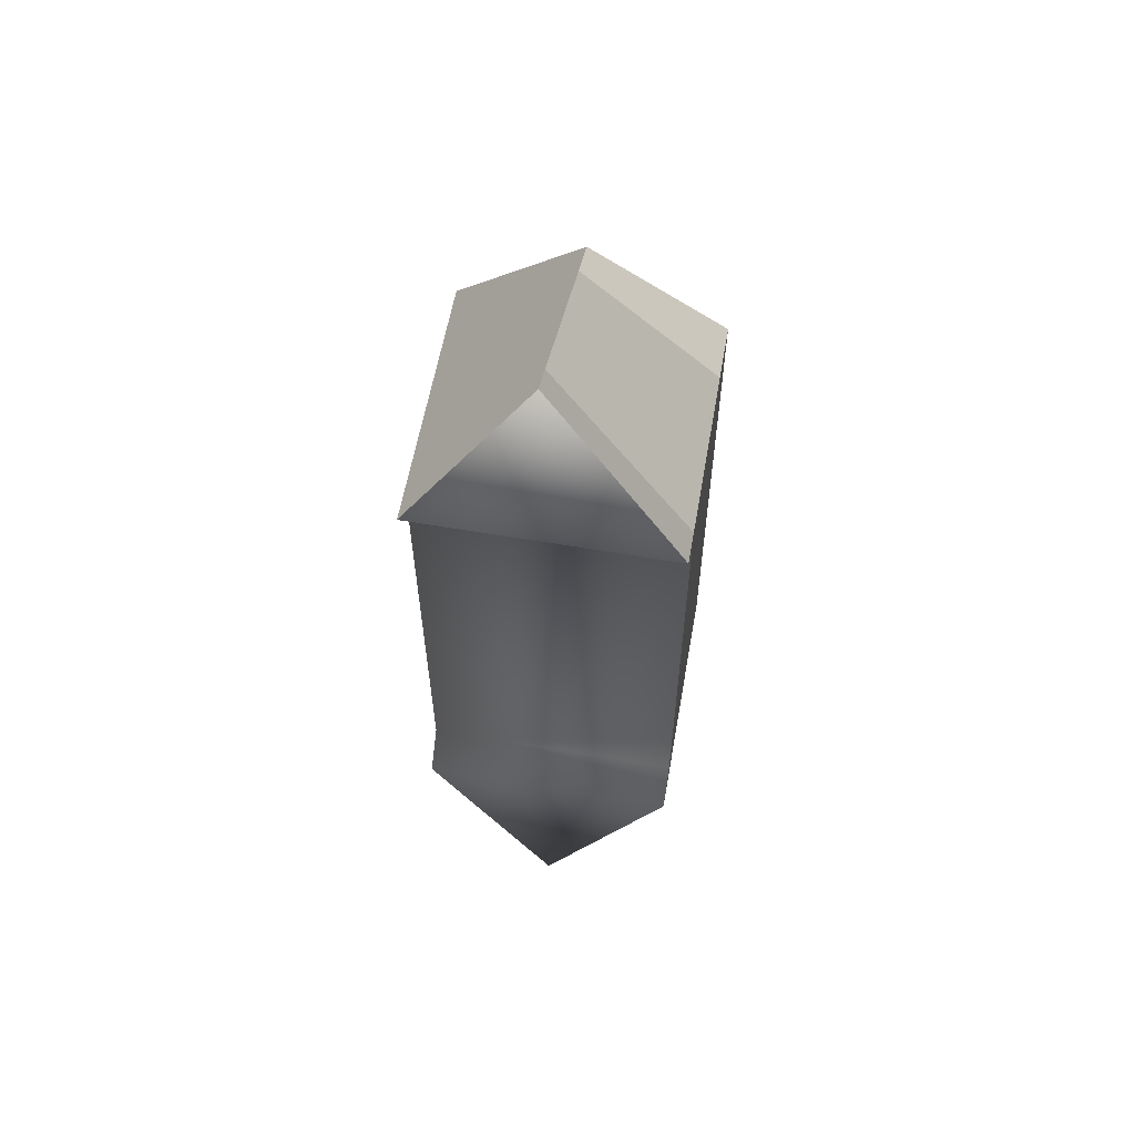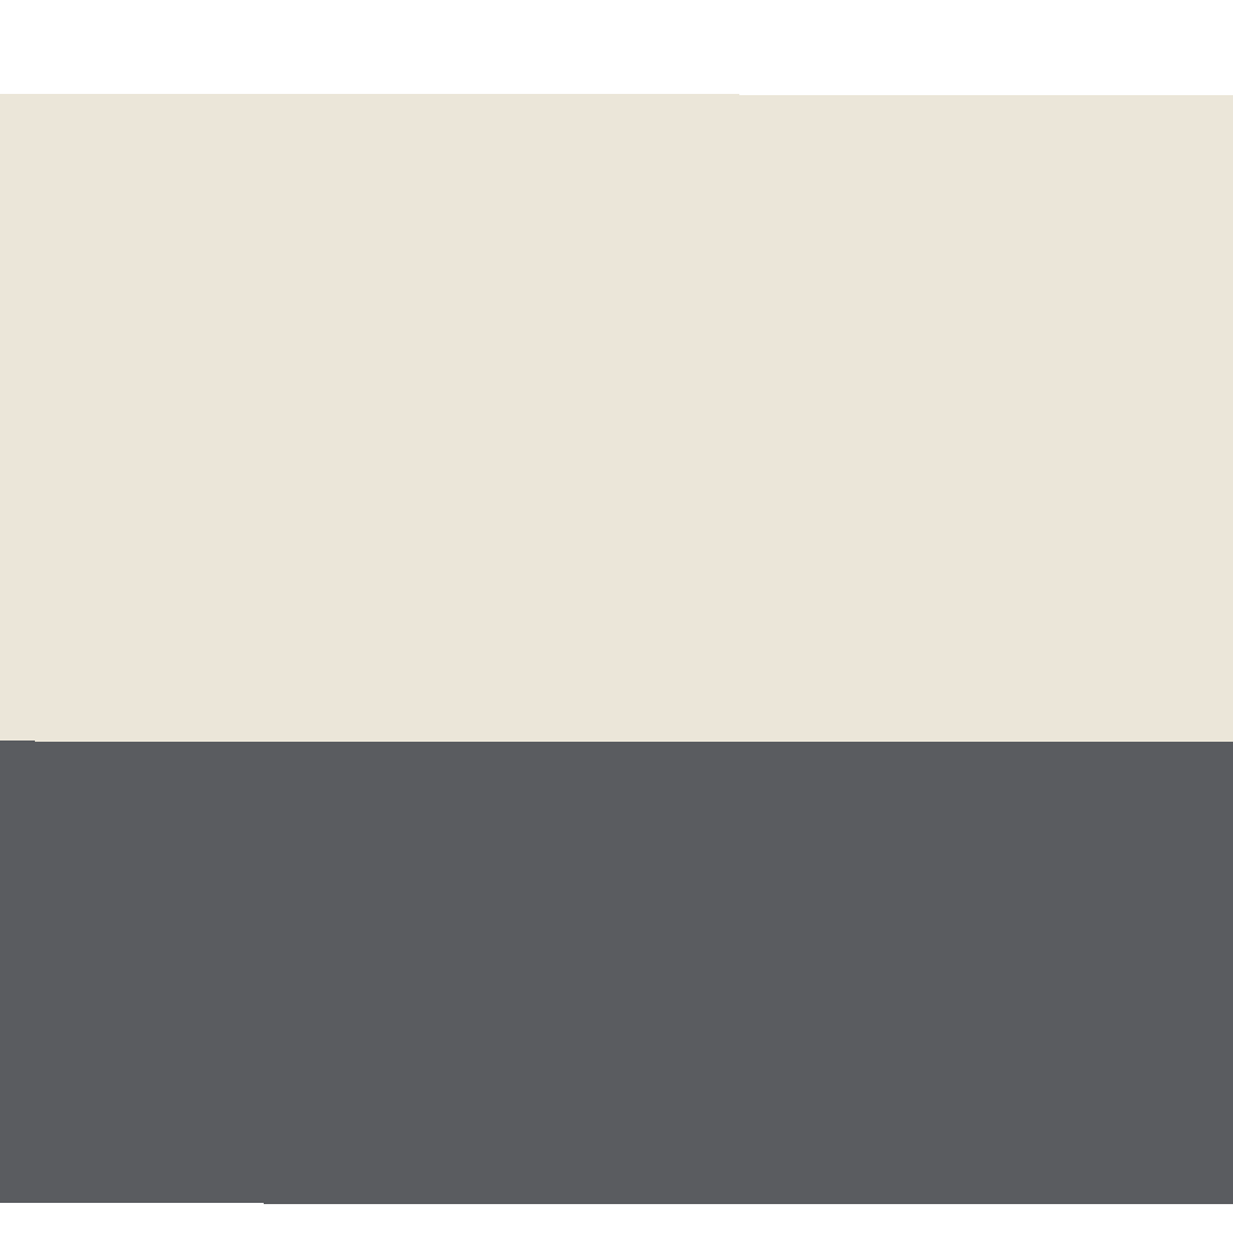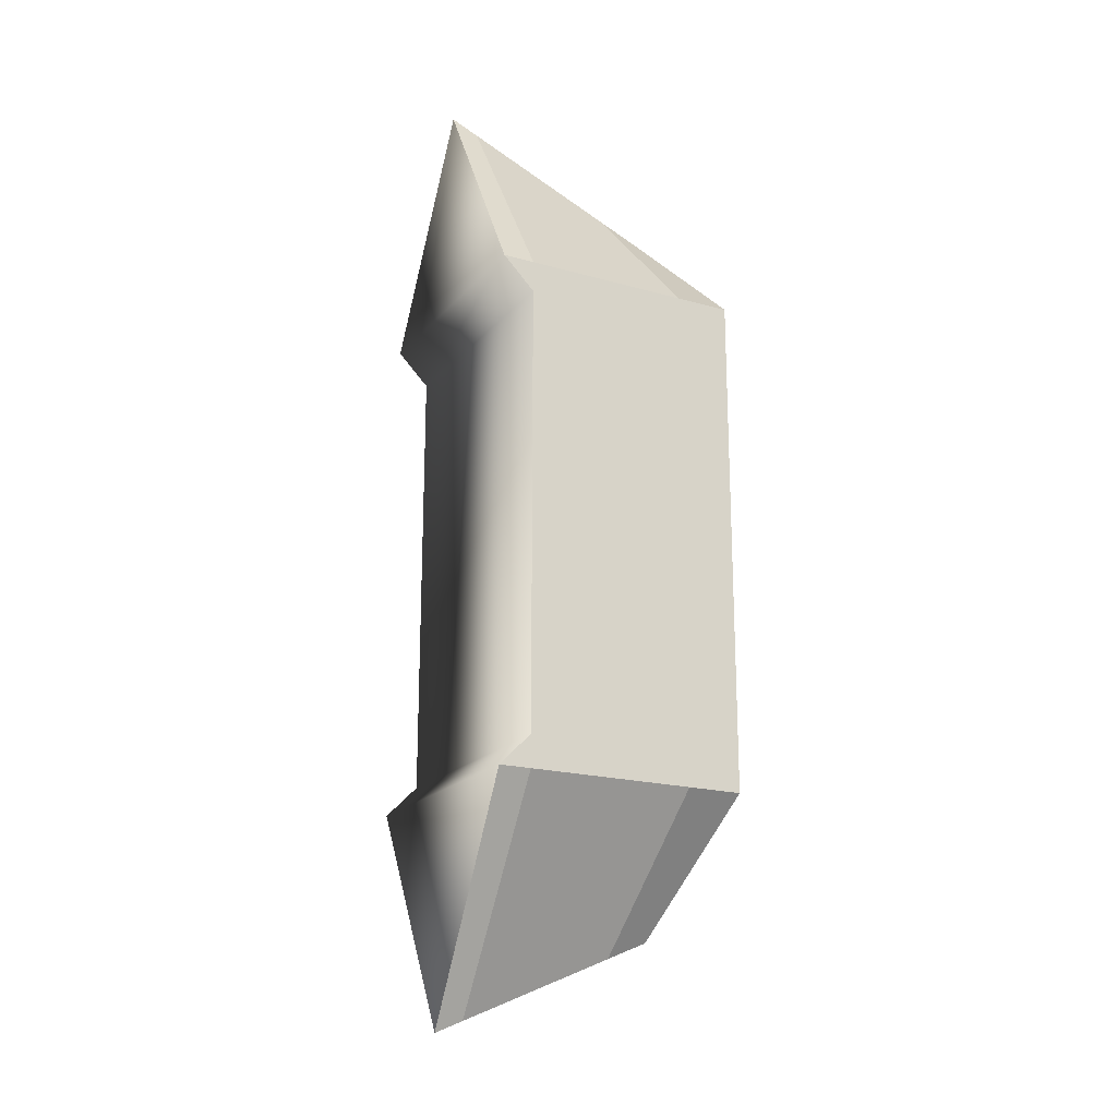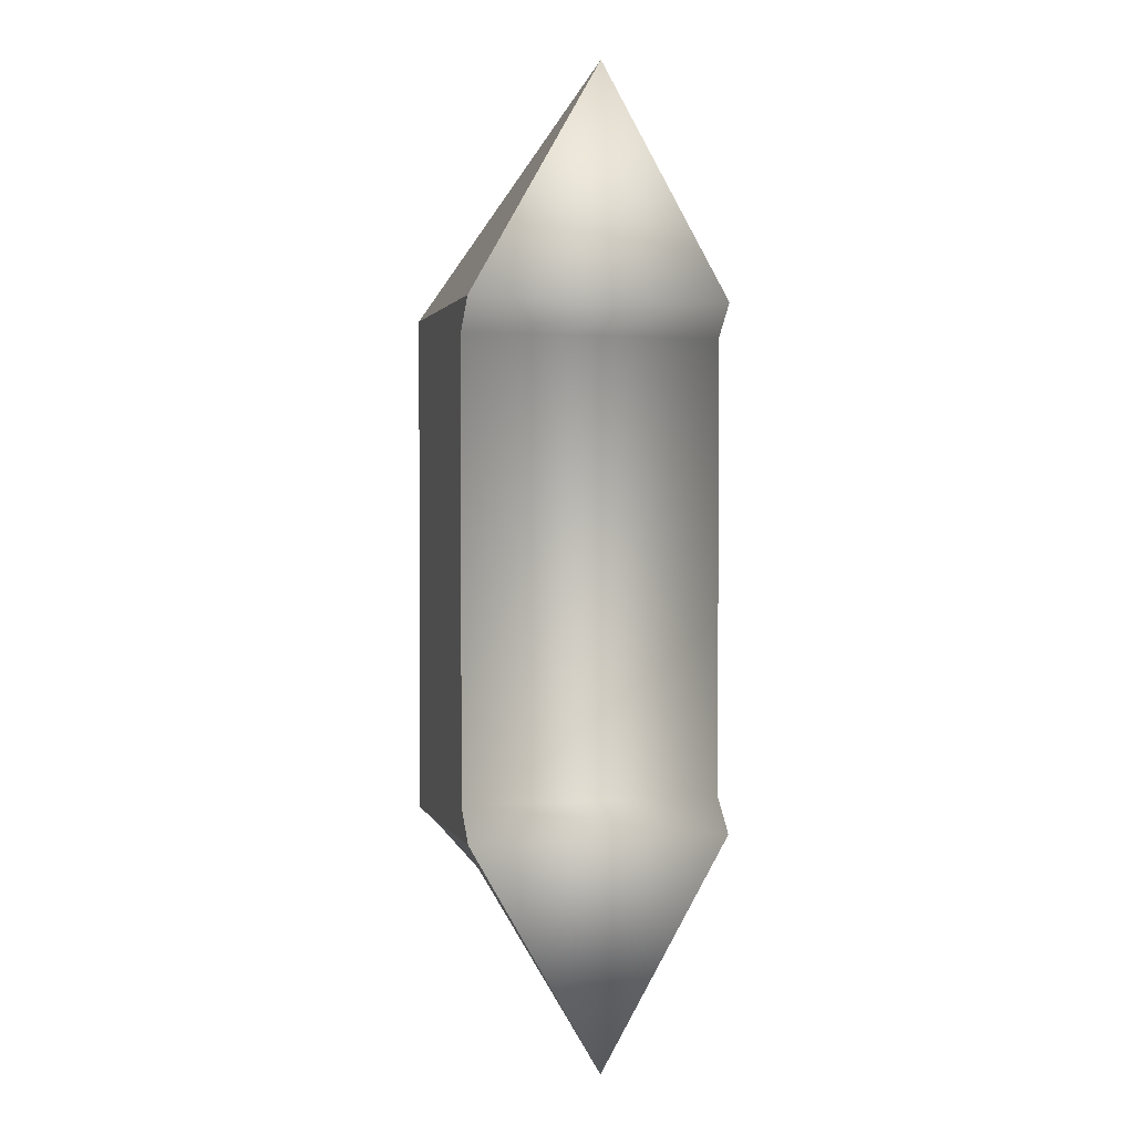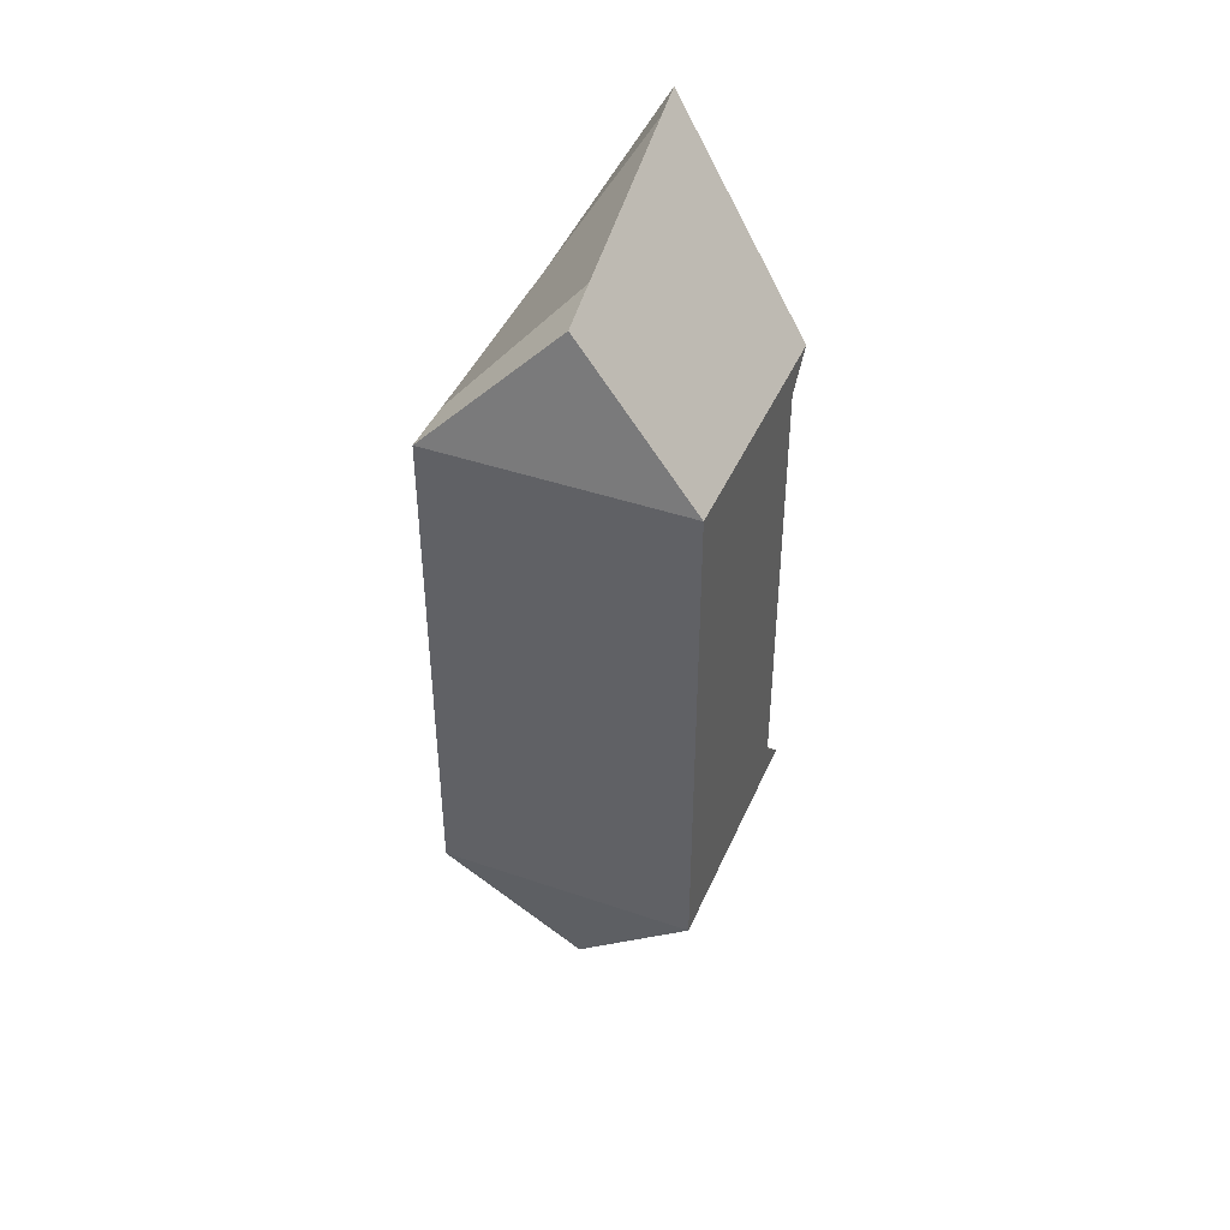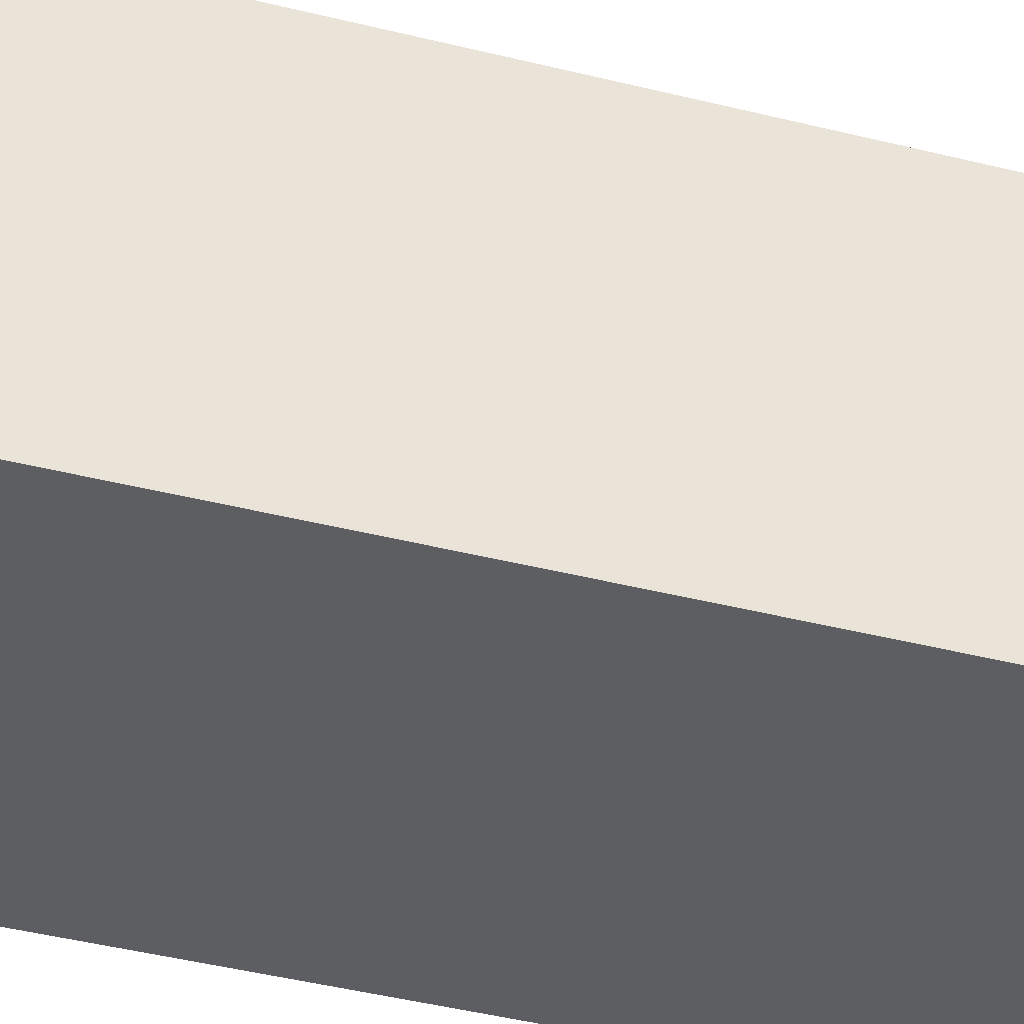
<metadata>
{"format":"obj","ext":"obj","renderer":"f3d","projection":"perspective","resolution":1024,"background":"white","views":[{"elev":59.3,"azim":10.0,"up":"+Y"},{"elev":-34.2,"azim":89.9,"up":"+Z"},{"elev":-19.3,"azim":62.1,"up":"+Y"},{"elev":1.4,"azim":-14.4,"up":"+Y"},{"elev":42.9,"azim":-157.8,"up":"+Y"},{"elev":-38.5,"azim":-108.1,"up":"+Z"}]}
</metadata>
<code>
g Cube
v -0.01 -0.02 -0.01
v -6.557e-09 -0.03 -0.0075
v 0.01 -0.02 -0.01
v -0.01 -0.02 -0.01
v 0.01 -0.02 -0.01
v 0.01 -0.0175 -0.01
v 0.01 0.0175 -0.01
v 0.01 0.02 -0.01
v -0.01 -0.0175 -0.01
v -0.01 0.0175 -0.01
v -0.01 0.02 -0.01
v -0.01 0.02 -0.01
v 0.01 0.02 -0.01
v -6.557e-09 0.03 -0.0075
v -7.451e-09 0.03141 -0.004219
v -6.557e-09 0.03 -0.0075
v 0.01 0.02 -0.01
v 0.01 0.02 -0.005625
v 0.01 -0.02 -0.01
v -6.557e-09 -0.03 -0.0075
v -7.451e-09 -0.03141 -0.004219
v 0.01 -0.02 -0.005625
v -0.01 0.02 0.01
v -1.132e-08 0.0375 0.01
v 0.01 0.02 0.01
v -0.01 0.0175 0.0075
v 0.01 0.0175 0.0075
v -1.132e-08 -0.0375 0.01
v -0.01 -0.02 0.01
v 0.01 -0.02 0.01
v -0.01 -0.0175 0.0075
v 0.01 -0.0175 0.0075
v -0.01 -0.0175 0.0075
v -0.01 0.0175 0.0075
v 0.01 0.0175 0.0075
v 0.01 -0.0175 0.0075
v -0.01 -0.02 0.0075
v -0.01 -0.02 0.01
v -1.132e-08 -0.0375 0.01
v -1.073e-08 -0.03656 0.007812
v -0.01 -0.02 0.0075
v -0.01 -0.02 0
v -0.01 -0.02 -0.005625
v -0.01 -0.0175 0.0075
v -0.01 -0.02 0.01
v -0.01 -0.02 0.0075
v -0.01 -0.0175 -0.005625
v -0.01 -0.0175 -0.01
v -0.01 -0.02 -0.005625
v -0.01 -0.02 -0.01
v -0.01 -0.0175 -0.005625
v -0.01 -0.0175 0.006406
v -0.01 -0.0175 0.0075
v 0.01 0.02 -0.01
v 0.01 0.0175 -0.01
v 0.01 0.0175 -0.005625
v 0.01 0.02 -0.005625
v 0.01 0.02 -0.005625
v 0.01 0.0175 0.006406
v 0.01 0.0175 0.0075
v 0.01 0.02 0.01
v 0.01 0.02 0.0075
v 0.01 0.02 0.00125
v 0.01 -0.0175 -0.01
v 0.01 -0.02 -0.01
v 0.01 -0.02 -0.005625
v 0.01 -0.0175 0.0075
v 0.01 -0.02 0.0009375
v 0.01 -0.02 0.0075
v 0.01 -0.02 0.01
v 0.01 -0.0175 0.0075
v 0.01 -0.0175 -0.005625
v 0.01 -0.0175 -0.01
v 0.01 -0.0175 0.006406
v 0.01 -0.0175 -0.005625
v 0.01 0.0175 -0.01
v 0.01 -0.0175 -0.01
v 0.01 -0.0175 -0.005625
v 0.01 -0.0175 0.006406
v 0.01 -0.0175 0.0075
v 0.01 0.0175 0.0075
v 0.01 0.0175 -0.005625
v 0.01 0.0175 0.006406
v -1.132e-08 0.0375 0.01
v -0.01 0.02 0.01
v -0.01 0.02 0.008125
v -0.01 0.02 0
v -0.01 0.02 -0.005625
v -0.01 0.02 -0.01
v -1.073e-08 0.03656 0.007812
v -6.557e-09 0.03 -0.0075
v -6.557e-09 0.03 -0.0075
v -7.451e-09 0.03141 -0.004219
v -1.073e-08 0.03656 0.007812
v 0.01 0.02 0.01
v 0.01 0.02 0.0075
v 0.01 0.02 -0.005625
v 0.01 0.02 0.0075
v 0.01 0.02 0.01
v -1.132e-08 0.0375 0.01
v -1.073e-08 0.03656 0.007812
v 0.01 0.02 -0.005625
v 0.01 0.02 0.0075
v -1.073e-08 0.03656 0.007812
v -7.451e-09 0.03141 -0.004219
v -7.451e-09 -0.03141 -0.004219
v -1.073e-08 -0.03656 0.007812
v 0.01 -0.02 0.0075
v 0.01 -0.02 -0.005625
v 0.01 -0.02 0.0075
v 0.01 -0.02 0.0009375
v 0.01 -0.02 -0.005625
v -1.132e-08 -0.0375 0.01
v 0.01 -0.02 0.01
v 0.01 -0.02 0.0075
v -1.073e-08 -0.03656 0.007812
v -0.01 0.0175 0.0075
v -0.01 0.0175 0.006406
v -0.01 0.0175 -0.005625
v -0.01 0.0175 -0.01
v -0.01 0.02 -0.01
v -0.01 0.02 0.008125
v -0.01 0.02 0.01
v -0.01 0.02 0
v -0.01 0.02 -0.01
v -0.01 0.02 -0.005625
v -0.01 0.02 0
v -0.01 -0.02 -0.005625
v -0.01 -0.02 0
v -7.451e-09 -0.03141 -0.004219
v -0.01 -0.02 0.0075
v -1.073e-08 -0.03656 0.007812
v -6.557e-09 -0.03 -0.0075
v -0.01 -0.02 -0.01
v -0.01 -0.02 -0.005625
v -7.451e-09 -0.03141 -0.004219
v -0.01 0.0175 0.0075
v -0.01 -0.0175 0.0075
v -0.01 -0.0175 0.006406
v -0.01 0.0175 0.006406
v -0.01 0.0175 -0.01
v -0.01 -0.0175 -0.01
v -0.01 -0.0175 -0.005625
v -0.01 0.0175 -0.005625
g Cube_0
f 3 2 1
f 6 5 4
f 4 7 6
f 4 8 7
f 4 9 8
f 9 10 8
f 10 11 8
f 14 13 12
f 17 16 15
f 18 17 15
f 21 20 19
f 22 21 19
f 25 24 23
f 23 26 25
f 26 27 25
f 30 29 28
f 31 29 30
f 32 31 30
f 35 34 33
f 36 35 33
f 39 38 37
f 40 39 37
f 43 42 41
f 46 45 44
f 44 47 46
f 46 47 48
f 49 46 48
f 48 50 49
f 53 52 51
f 56 55 54
f 57 56 54
f 59 56 58
f 58 60 59
f 58 61 60
f 57 63 62
f 66 65 64
f 66 64 67
f 68 66 67
f 69 68 67
f 67 70 69
f 73 72 71
f 75 74 71
f 78 77 76
f 76 79 78
f 76 80 79
f 76 81 80
f 76 82 81
f 82 83 81
f 86 85 84
f 84 87 86
f 84 88 87
f 84 89 88
f 84 90 89
f 90 91 89
f 94 93 92
f 97 96 95
f 100 99 98
f 101 100 98
f 104 103 102
f 105 104 102
f 108 107 106
f 106 109 108
f 112 111 110
f 115 114 113
f 116 115 113
f 119 118 117
f 117 120 119
f 117 121 120
f 117 122 121
f 117 123 122
f 122 124 121
f 127 126 125
f 130 129 128
f 131 129 130
f 130 132 131
f 135 134 133
f 136 135 133
f 139 138 137
f 137 140 139
f 139 140 141
f 139 141 142
f 142 143 139
f 140 144 141

</code>
